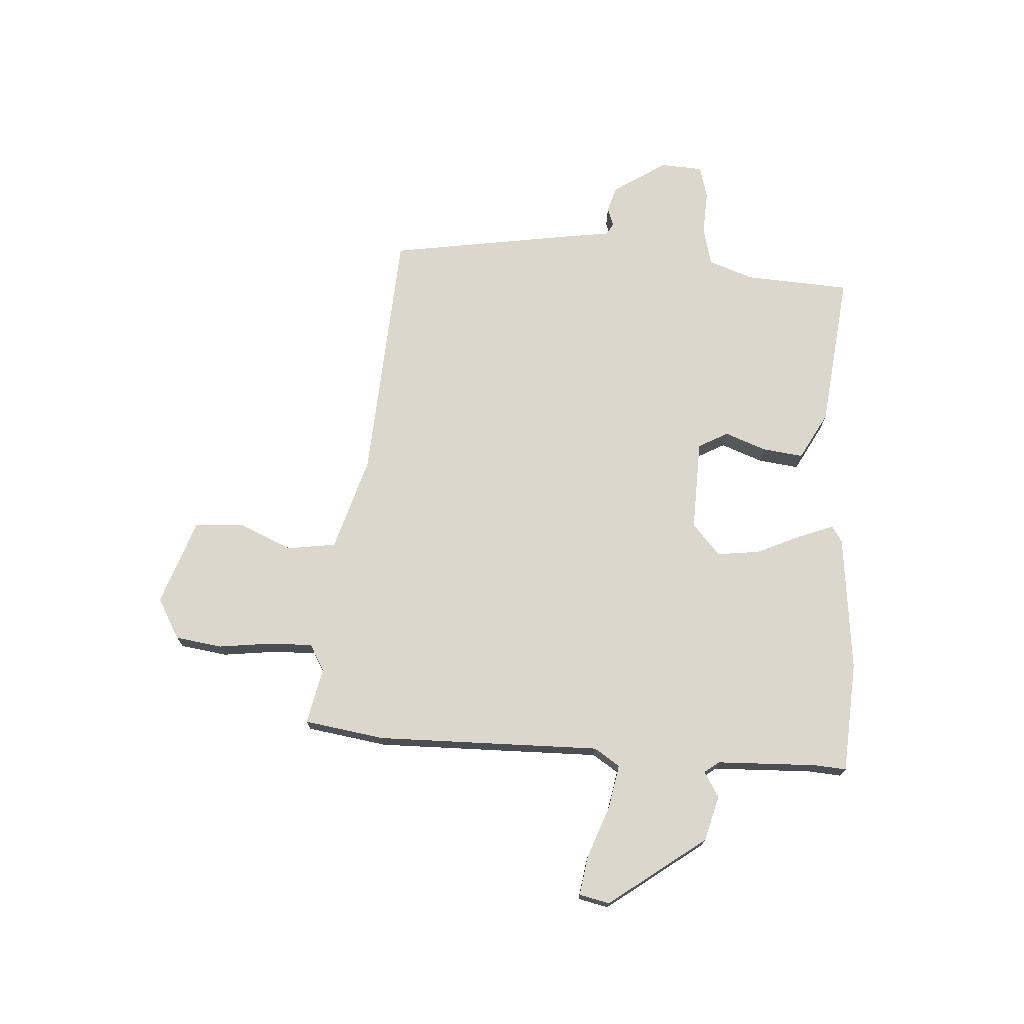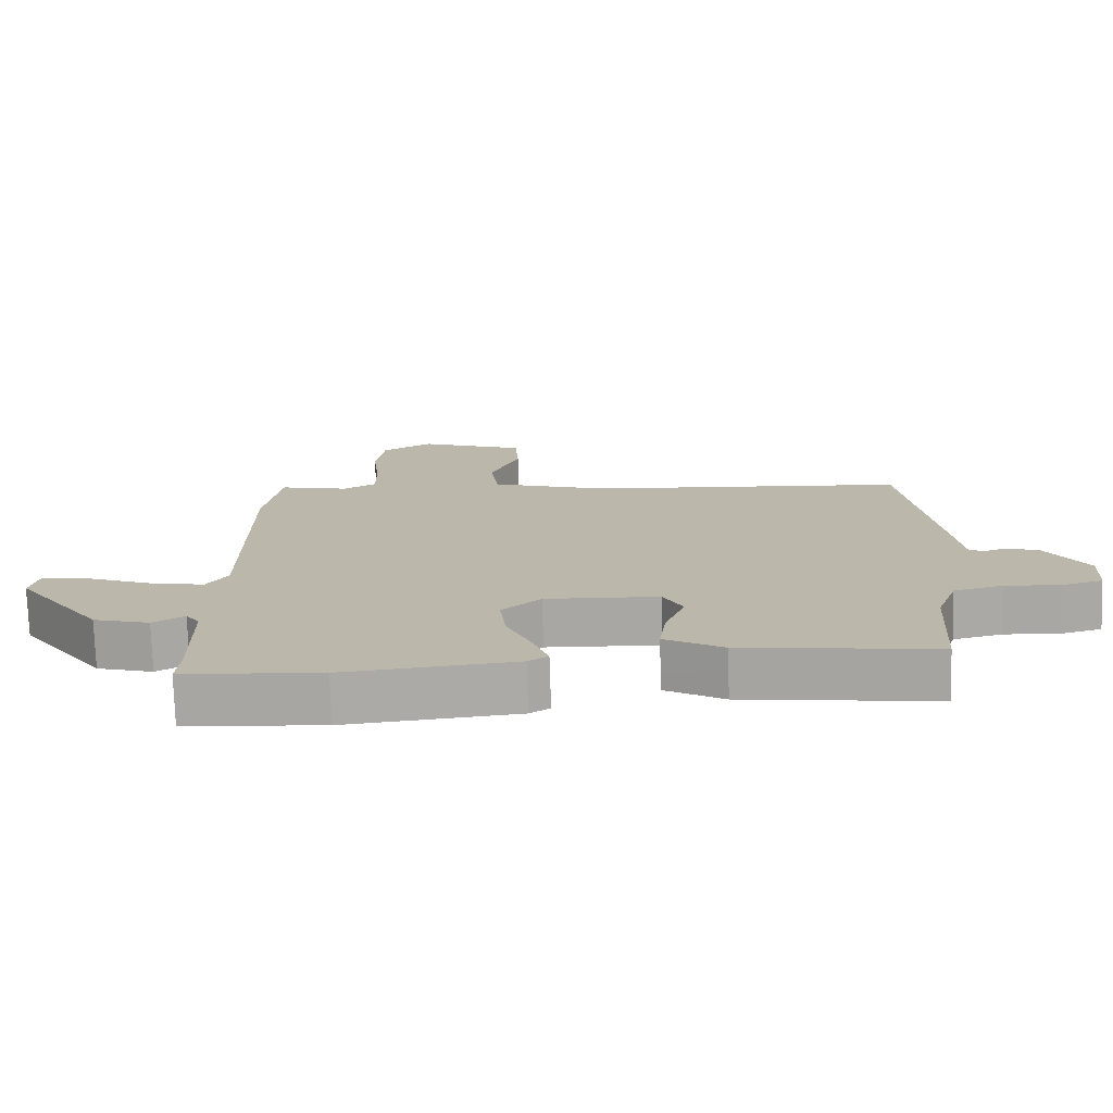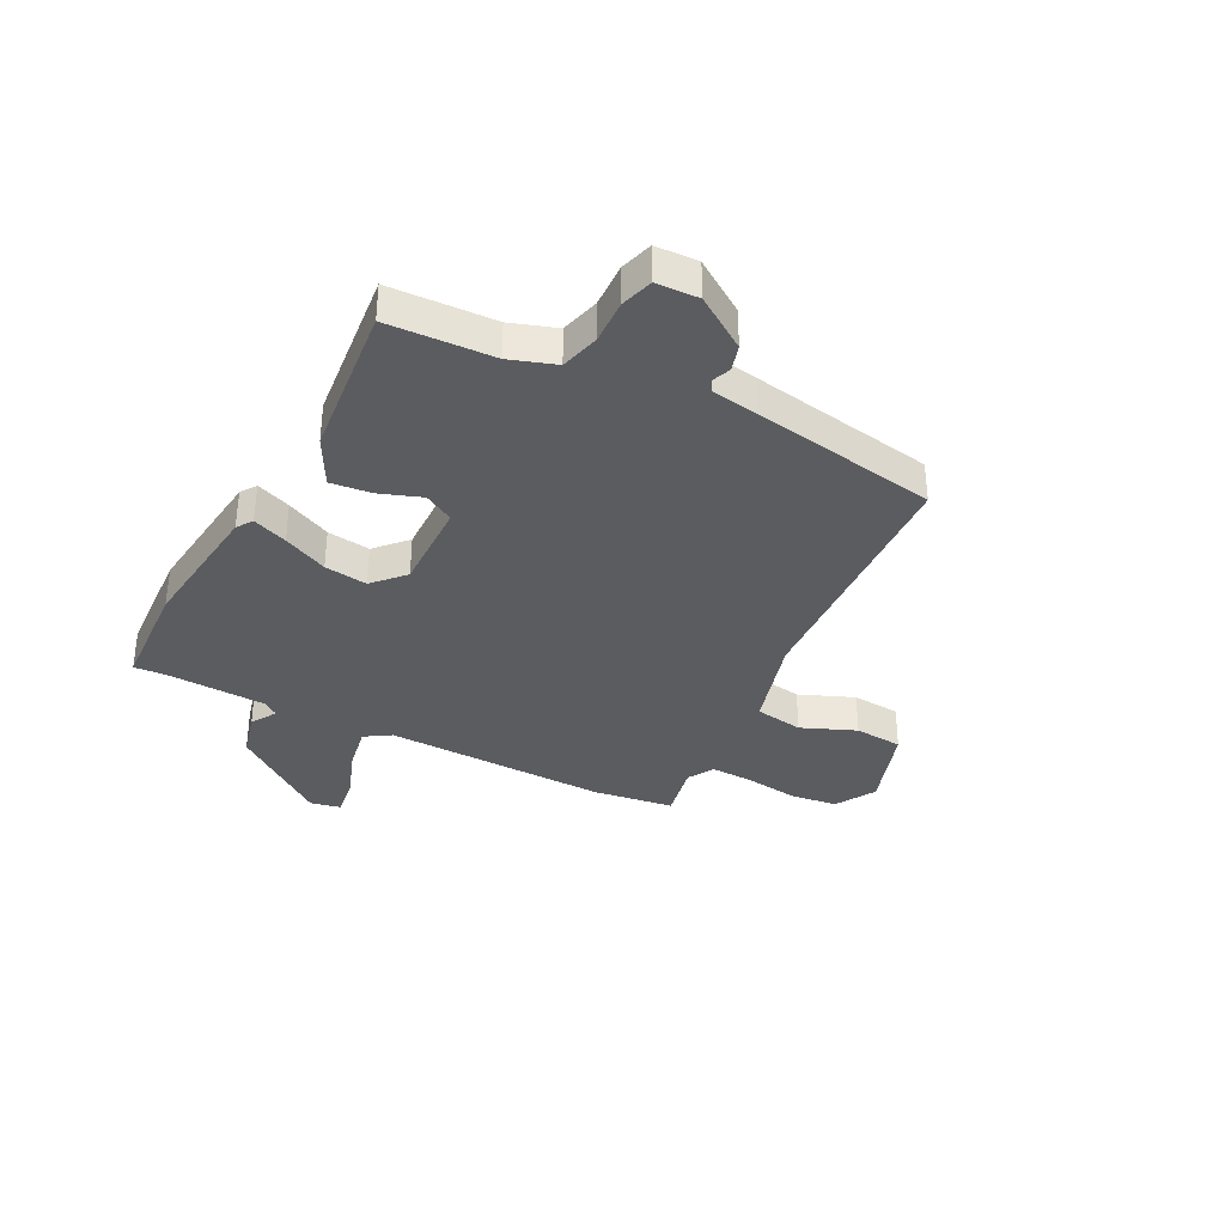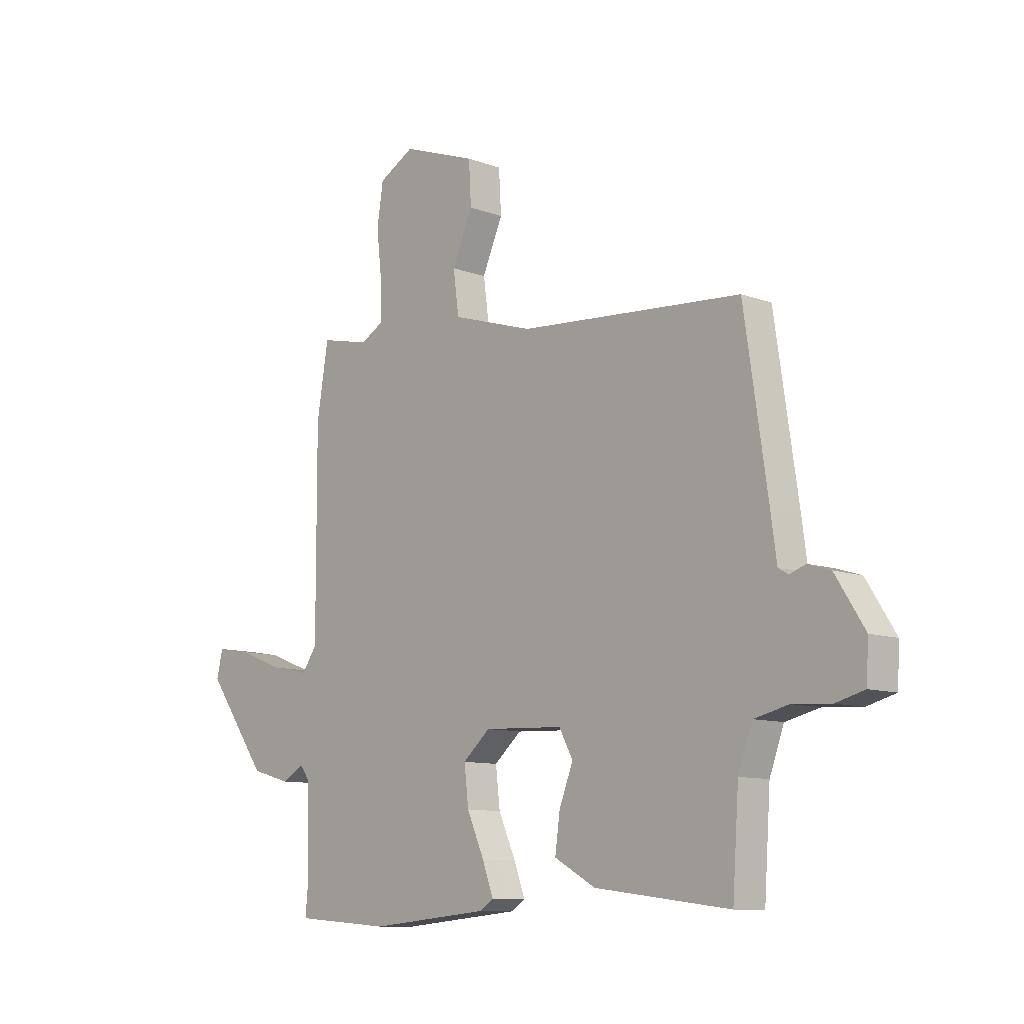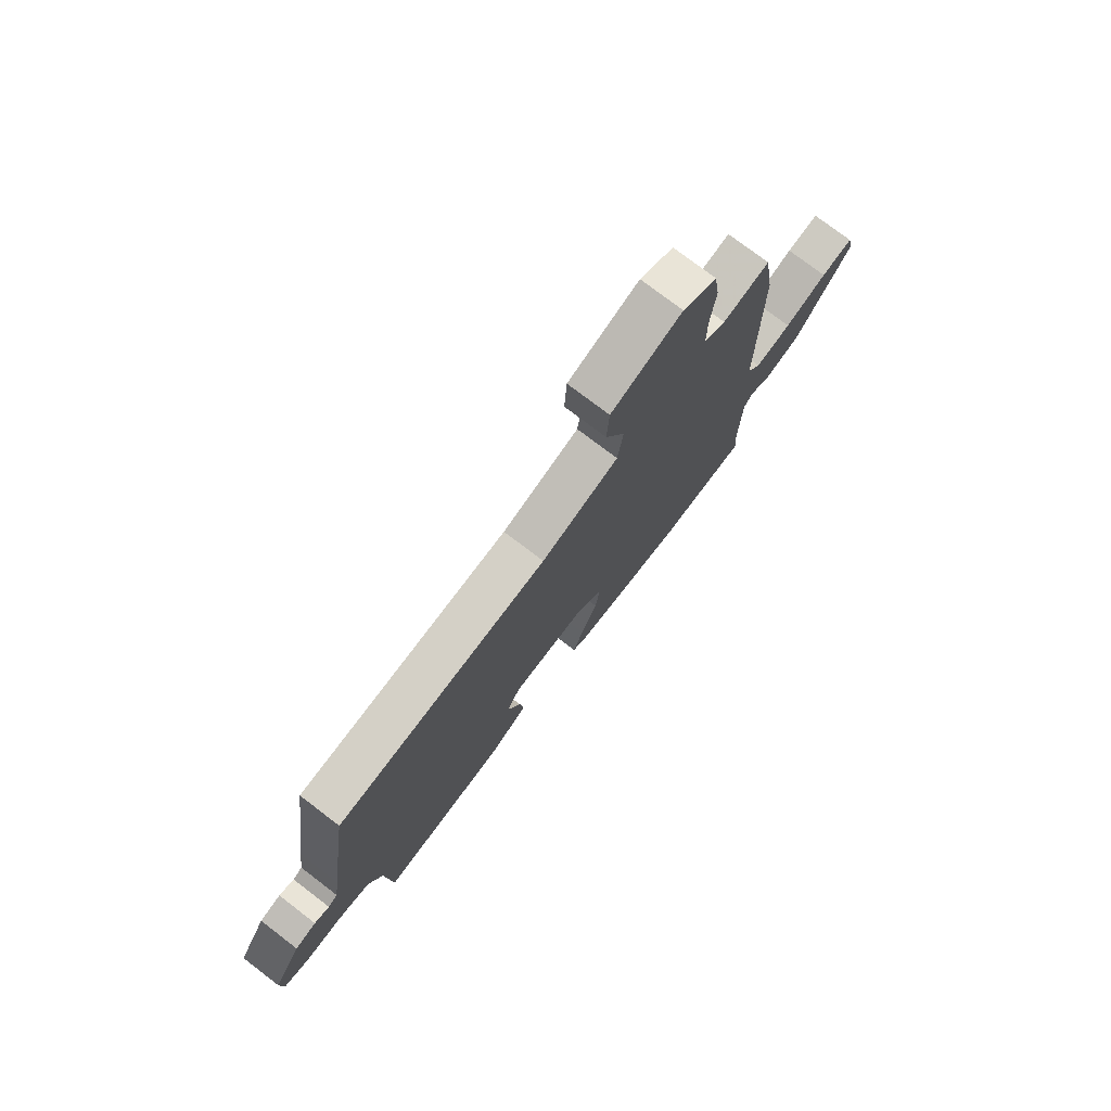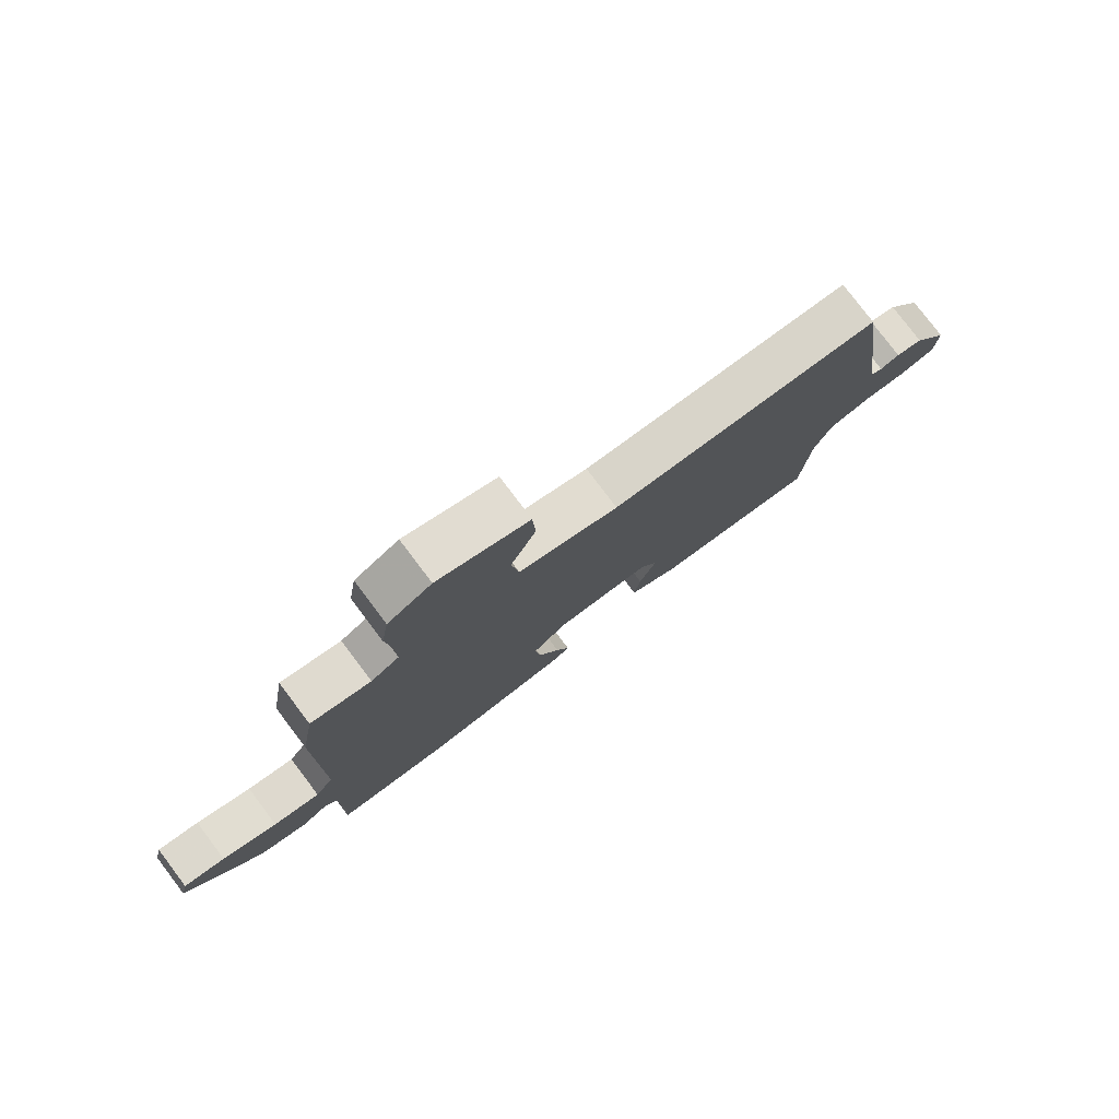
<metadata>
{"format":"obj","ext":"obj","renderer":"f3d","projection":"perspective","resolution":1024,"background":"white","views":[{"elev":72.9,"azim":93.0,"up":"+Y"},{"elev":-75.2,"azim":-178.2,"up":"+Z"},{"elev":-35.2,"azim":-118.7,"up":"+Y"},{"elev":-10.1,"azim":-133.2,"up":"+Z"},{"elev":76.1,"azim":-52.6,"up":"+Z"},{"elev":78.8,"azim":142.9,"up":"+Z"}]}
</metadata>
<code>
v 0.495 0.07 0.531
v 0.519 0.07 0.385
v 0.518 0.07 -0.022
v 0.549 0.07 -0.068
v 0.629 0.07 -0.052
v 0.723 0.07 -0.016
v 0.794 0.07 -0.004
v 0.807 0.07 -0.059
v 0.68 0.07 -0.235
v 0.598 0.07 -0.258
v 0.552 0.07 -0.231
v 0.532 0.07 -0.258
v 0.528 0.07 -0.44
v 0.533 0.07 -0.498
v 0.332 0.07 -0.513
v 0.082 0.07 -0.489
v 0.053 0.07 -0.47
v 0.076 0.07 -0.407
v 0.112 0.07 -0.326
v 0.121 0.07 -0.248
v 0.064 0.07 -0.198
v -0.101 0.07 -0.205
v -0.13 0.07 -0.259
v -0.101 0.07 -0.334
v -0.091 0.07 -0.408
v -0.177 0.07 -0.456
v -0.459 0.07 -0.491
v -0.472 0.07 -0.301
v -0.502 0.07 -0.219
v -0.573 0.07 -0.202
v -0.653 0.07 -0.207
v -0.712 0.07 -0.191
v -0.717 0.07 -0.114
v -0.656 0.07 -0.018
v -0.609 0.07 -0.003
v -0.576 0.07 -0.015
v -0.555 0.07 -0.003
v -0.543 0.07 0.085
v -0.494 0.07 0.419
v -0.029 0.07 0.453
v 0.141 0.07 0.506
v 0.153 0.07 0.594
v 0.11 0.07 0.692
v 0.115 0.07 0.78
v 0.27 0.07 0.836
v 0.344 0.07 0.795
v 0.357 0.07 0.71
v 0.346 0.07 0.613
v 0.345 0.07 0.535
v 0.393 0.07 0.508
v 0.495 0 0.531
v 0.519 0 0.385
v 0.518 0 -0.022
v 0.549 0 -0.068
v 0.629 0 -0.052
v 0.723 0 -0.016
v 0.794 0 -0.004
v 0.807 0 -0.059
v 0.68 0 -0.235
v 0.598 0 -0.258
v 0.552 0 -0.231
v 0.532 0 -0.258
v 0.528 0 -0.44
v 0.533 0 -0.498
v 0.332 0 -0.513
v 0.082 0 -0.489
v 0.053 0 -0.47
v 0.076 0 -0.407
v 0.112 0 -0.326
v 0.121 0 -0.248
v 0.064 0 -0.198
v -0.101 0 -0.205
v -0.13 0 -0.259
v -0.101 0 -0.334
v -0.091 0 -0.408
v -0.177 0 -0.456
v -0.459 0 -0.491
v -0.472 0 -0.301
v -0.502 0 -0.219
v -0.573 0 -0.202
v -0.653 0 -0.207
v -0.712 0 -0.191
v -0.717 0 -0.114
v -0.656 0 -0.018
v -0.609 0 -0.003
v -0.576 0 -0.015
v -0.555 0 -0.003
v -0.543 0 0.085
v -0.494 0 0.419
v -0.029 0 0.453
v 0.141 0 0.506
v 0.153 0 0.594
v 0.11 0 0.692
v 0.115 0 0.78
v 0.27 0 0.836
v 0.344 0 0.795
v 0.357 0 0.71
v 0.346 0 0.613
v 0.345 0 0.535
v 0.393 0 0.508
f 45 46 47 48
f 45 48 49
f 42 43 44 45
f 41 42 45 49
f 40 41 49 50
f 37 38 39 40
f 33 34 35 36
f 33 36 37
f 30 31 32 33
f 29 30 33 37
f 28 29 37 40
f 23 24 25 26
f 23 26 27 28
f 16 17 18 19
f 14 15 16 19
f 13 14 19 20
f 12 13 20 21
f 8 9 10 11
f 6 7 8 11
f 5 6 11
f 4 5 11 12
f 3 4 12 21
f 50 1 2 3
f 22 23 28 40
f 22 40 50
f 3 21 22 50
f 98 97 96 95
f 99 98 95
f 95 94 93 92
f 99 95 92 91
f 100 99 91 90
f 90 89 88 87
f 86 85 84 83
f 87 86 83
f 83 82 81 80
f 87 83 80 79
f 90 87 79 78
f 76 75 74 73
f 78 77 76 73
f 69 68 67 66
f 69 66 65 64
f 70 69 64 63
f 71 70 63 62
f 61 60 59 58
f 61 58 57 56
f 61 56 55
f 62 61 55 54
f 71 62 54 53
f 53 52 51 100
f 90 78 73 72
f 100 90 72
f 100 72 71 53
f 1 51 52 2
f 2 52 53 3
f 3 53 54 4
f 4 54 55 5
f 5 55 56 6
f 6 56 57 7
f 7 57 58 8
f 8 58 59 9
f 9 59 60 10
f 10 60 61 11
f 11 61 62 12
f 12 62 63 13
f 13 63 64 14
f 14 64 65 15
f 15 65 66 16
f 16 66 67 17
f 17 67 68 18
f 18 68 69 19
f 19 69 70 20
f 20 70 71 21
f 21 71 72 22
f 22 72 73 23
f 23 73 74 24
f 24 74 75 25
f 25 75 76 26
f 26 76 77 27
f 27 77 78 28
f 28 78 79 29
f 29 79 80 30
f 30 80 81 31
f 31 81 82 32
f 32 82 83 33
f 33 83 84 34
f 34 84 85 35
f 35 85 86 36
f 36 86 87 37
f 37 87 88 38
f 38 88 89 39
f 39 89 90 40
f 40 90 91 41
f 41 91 92 42
f 42 92 93 43
f 43 93 94 44
f 44 94 95 45
f 45 95 96 46
f 46 96 97 47
f 47 97 98 48
f 48 98 99 49
f 49 99 100 50
f 50 100 51 1

</code>
